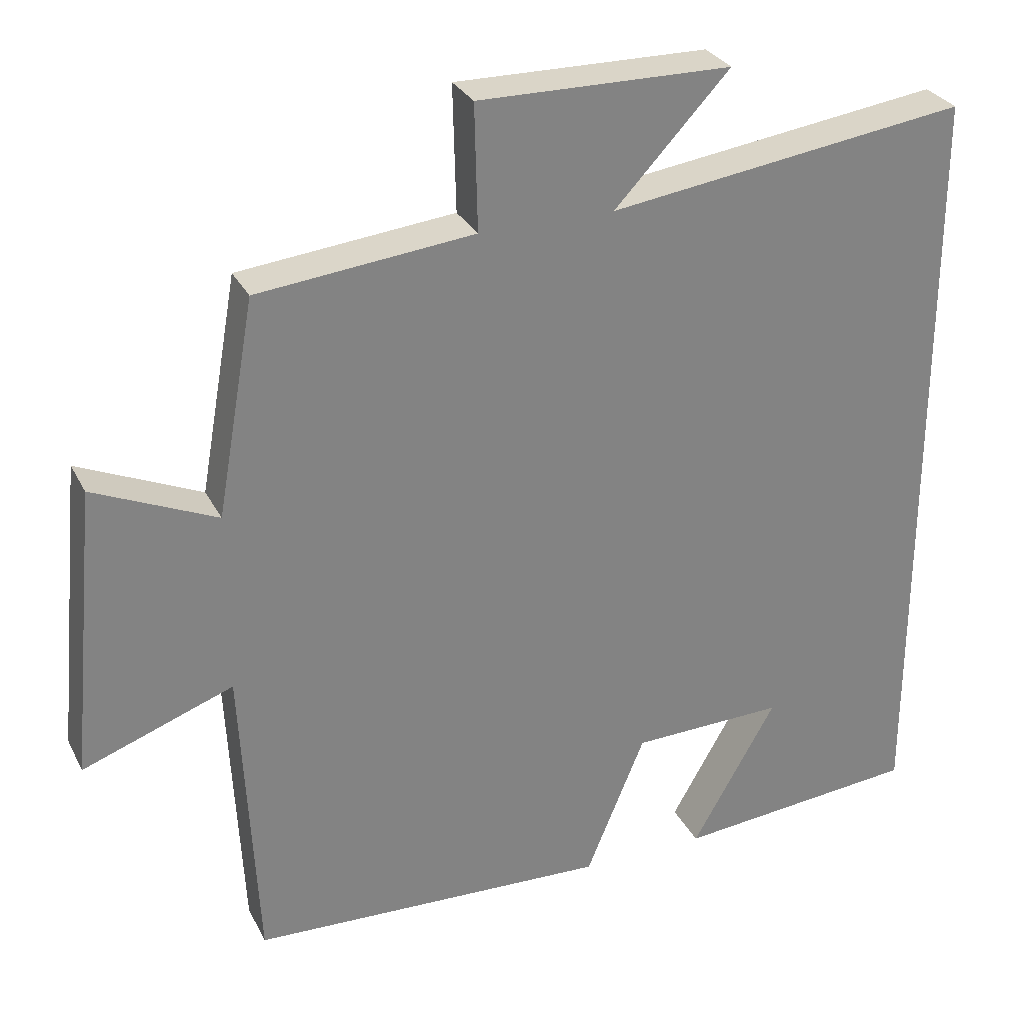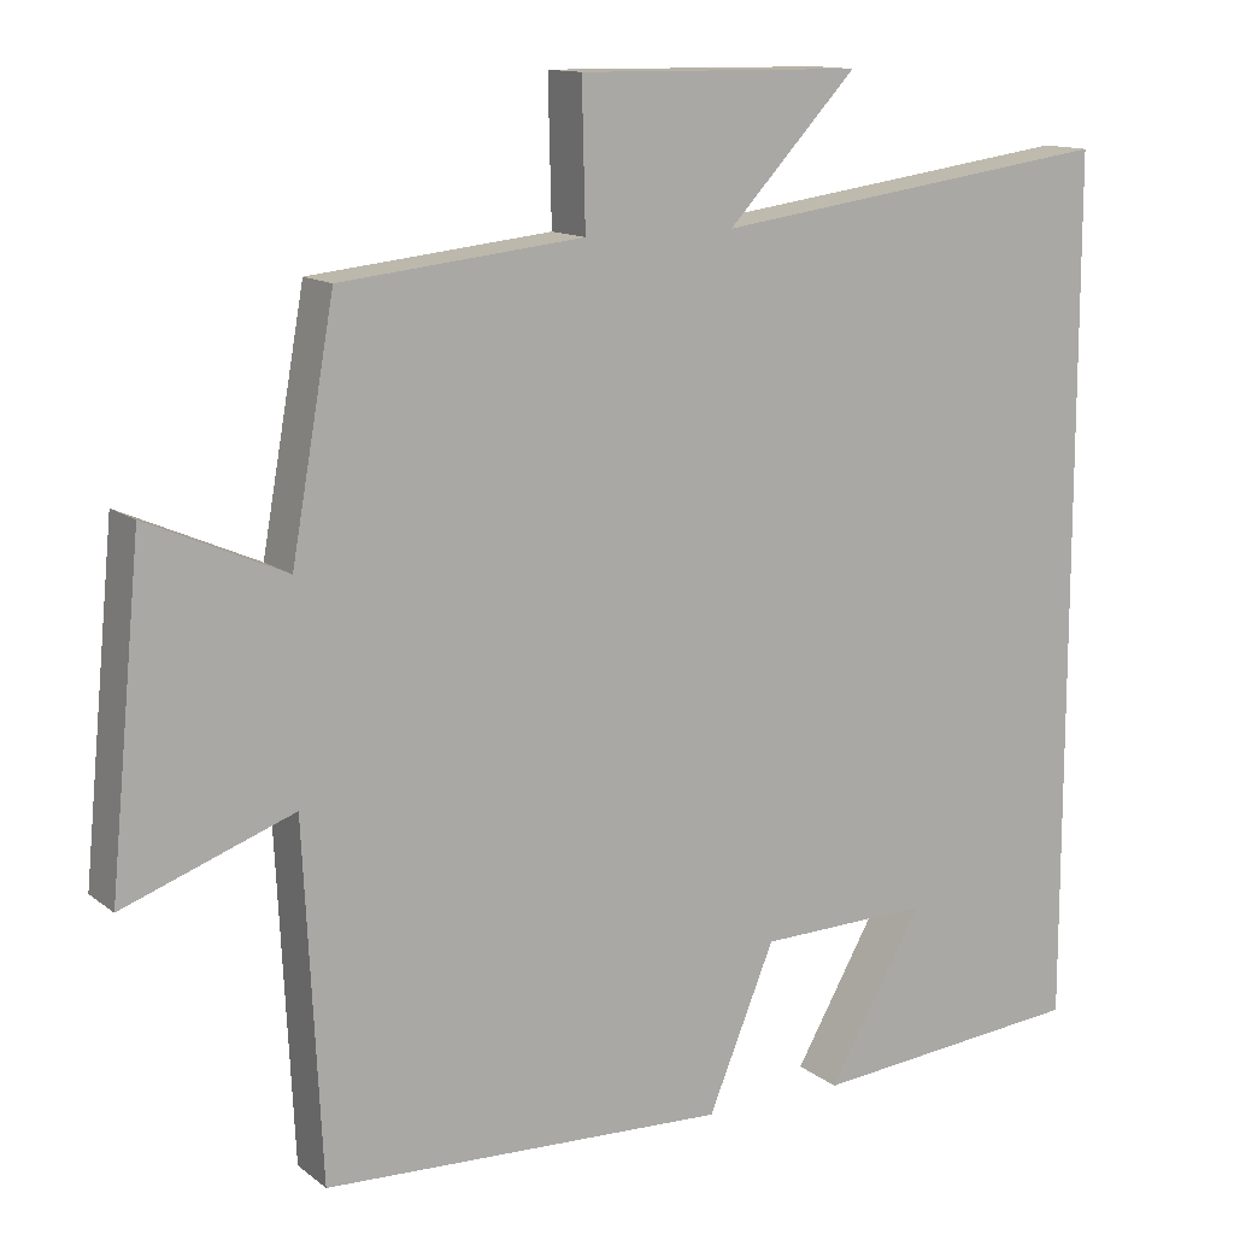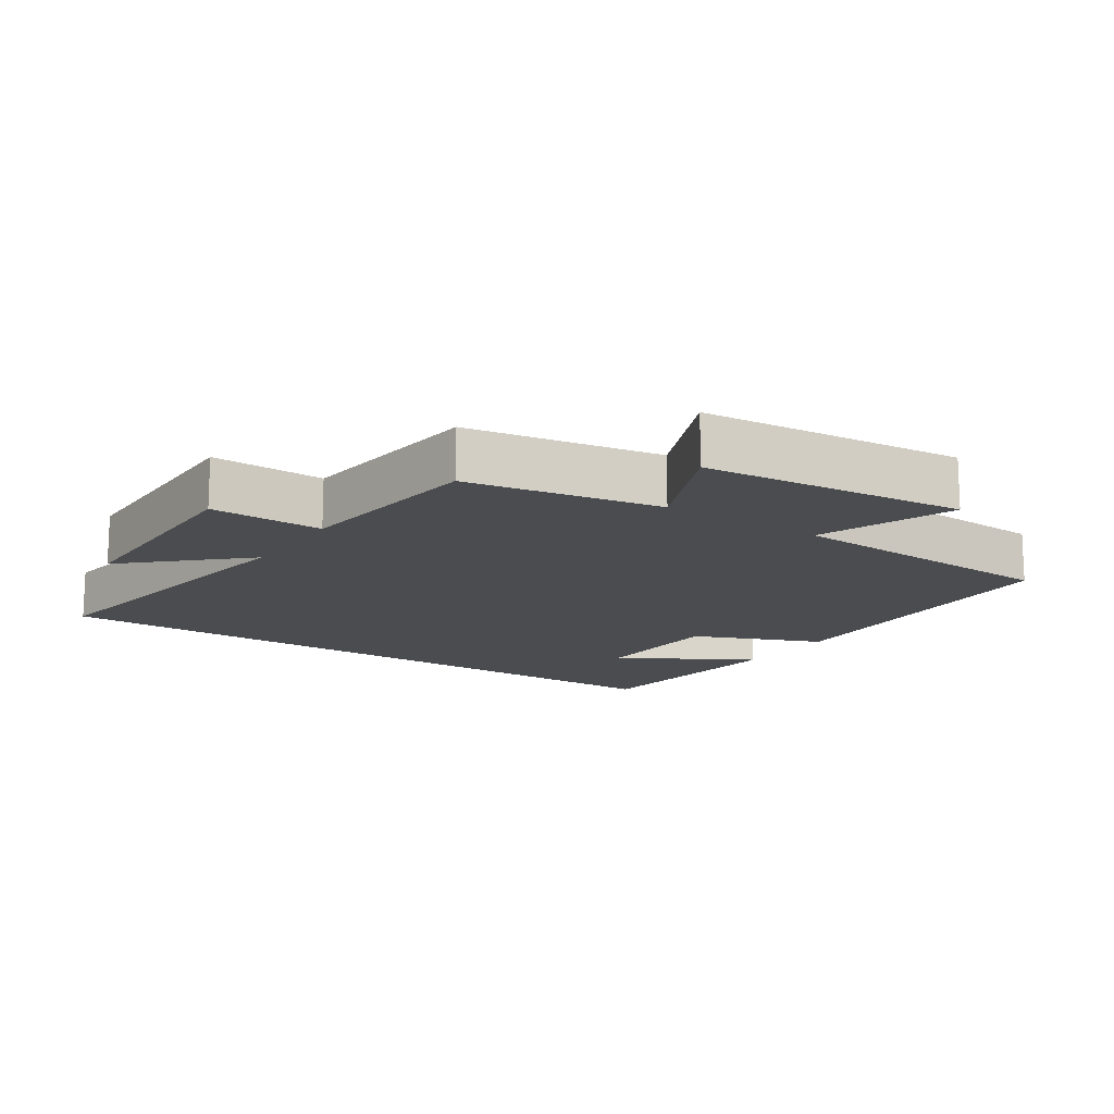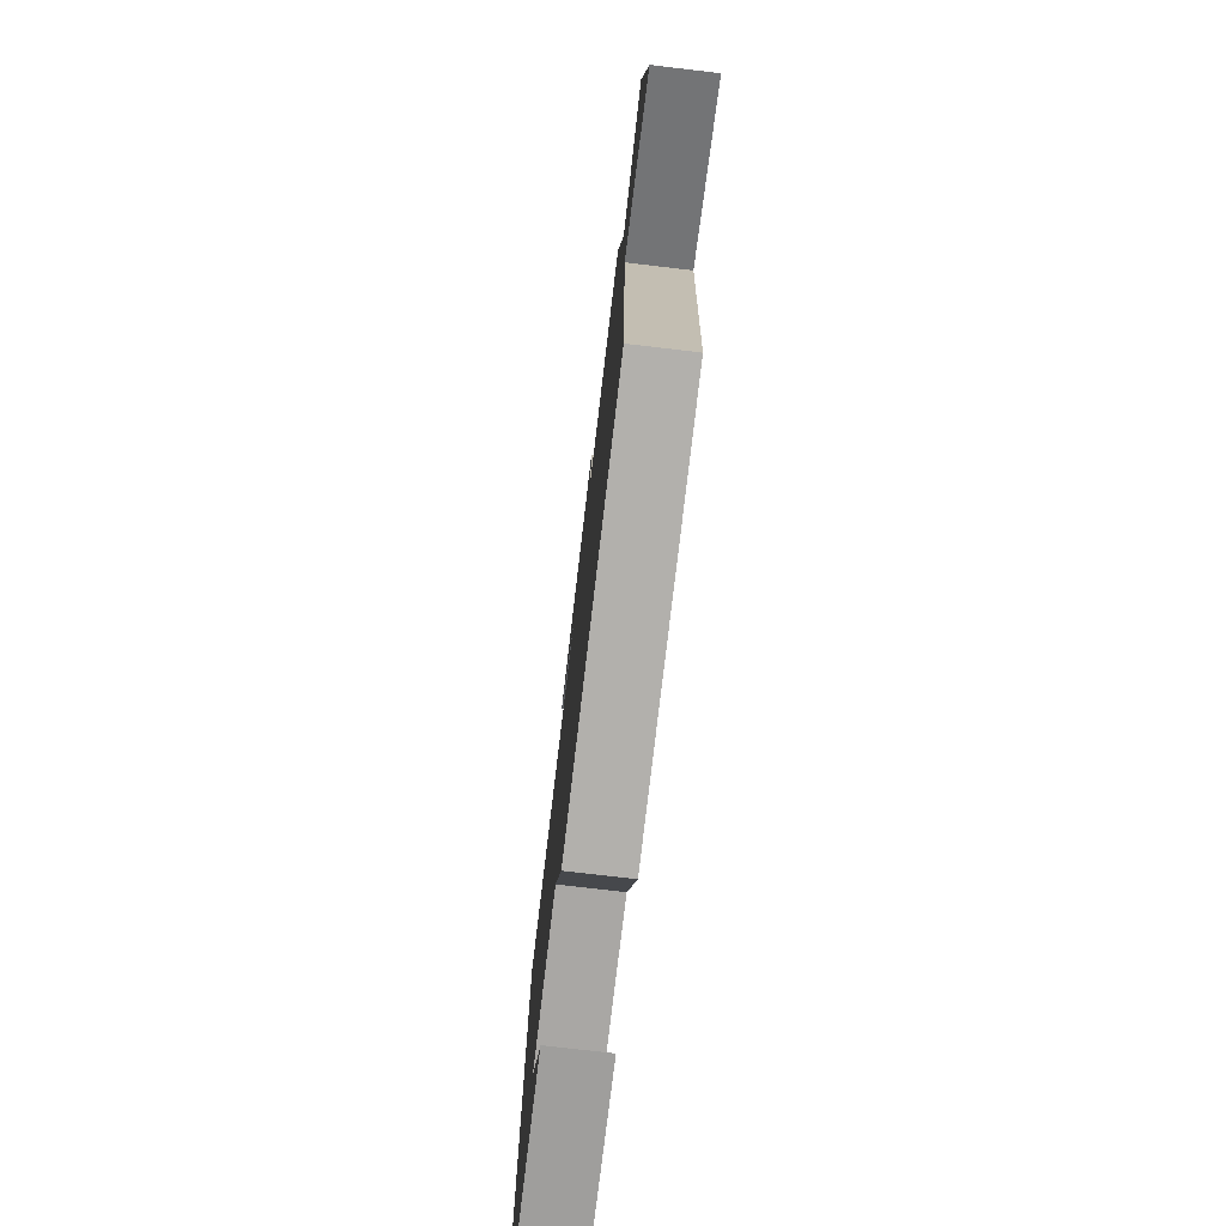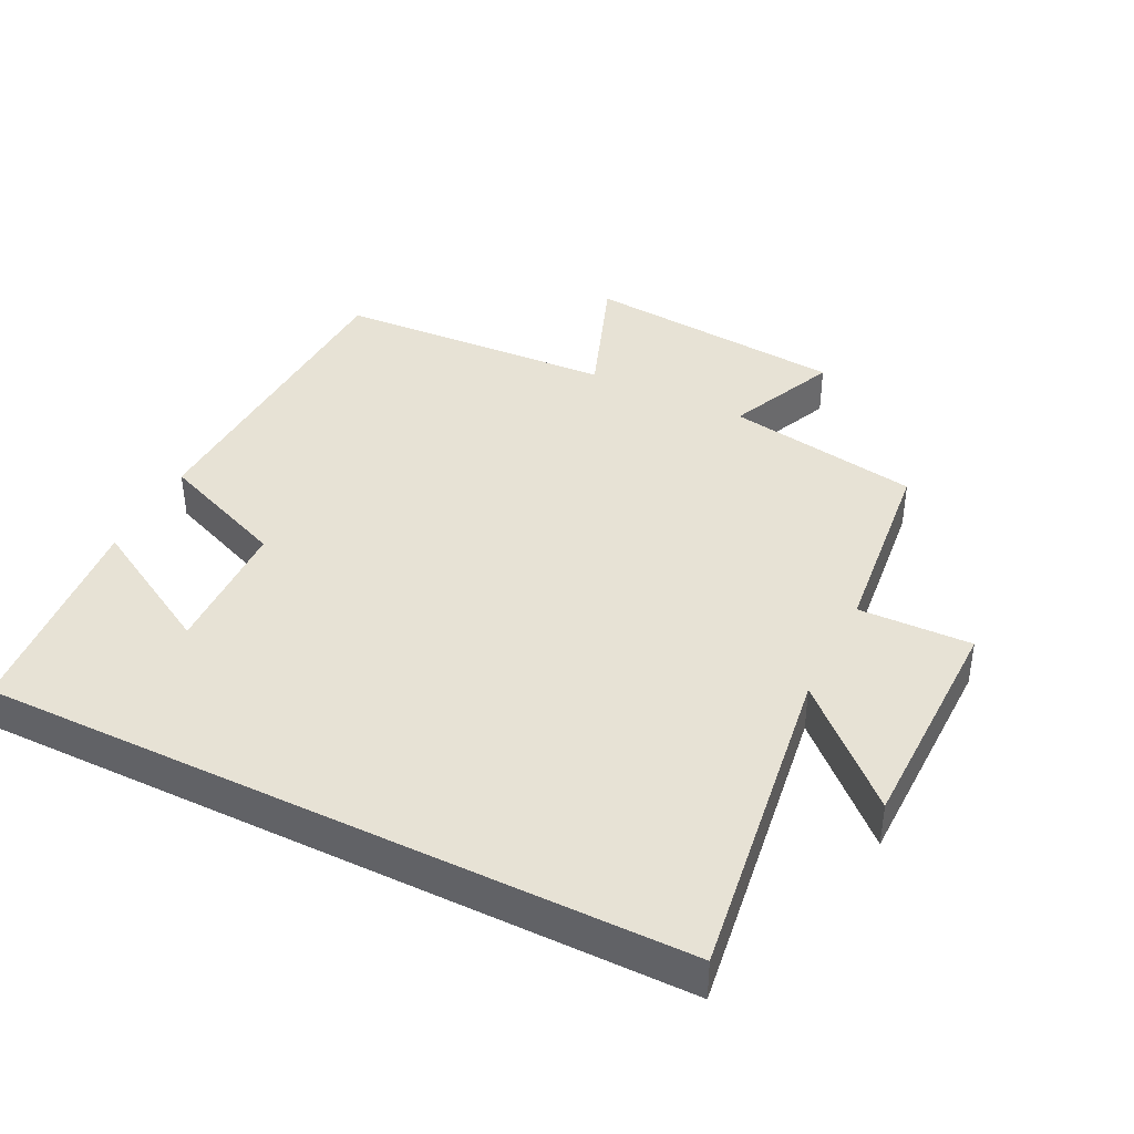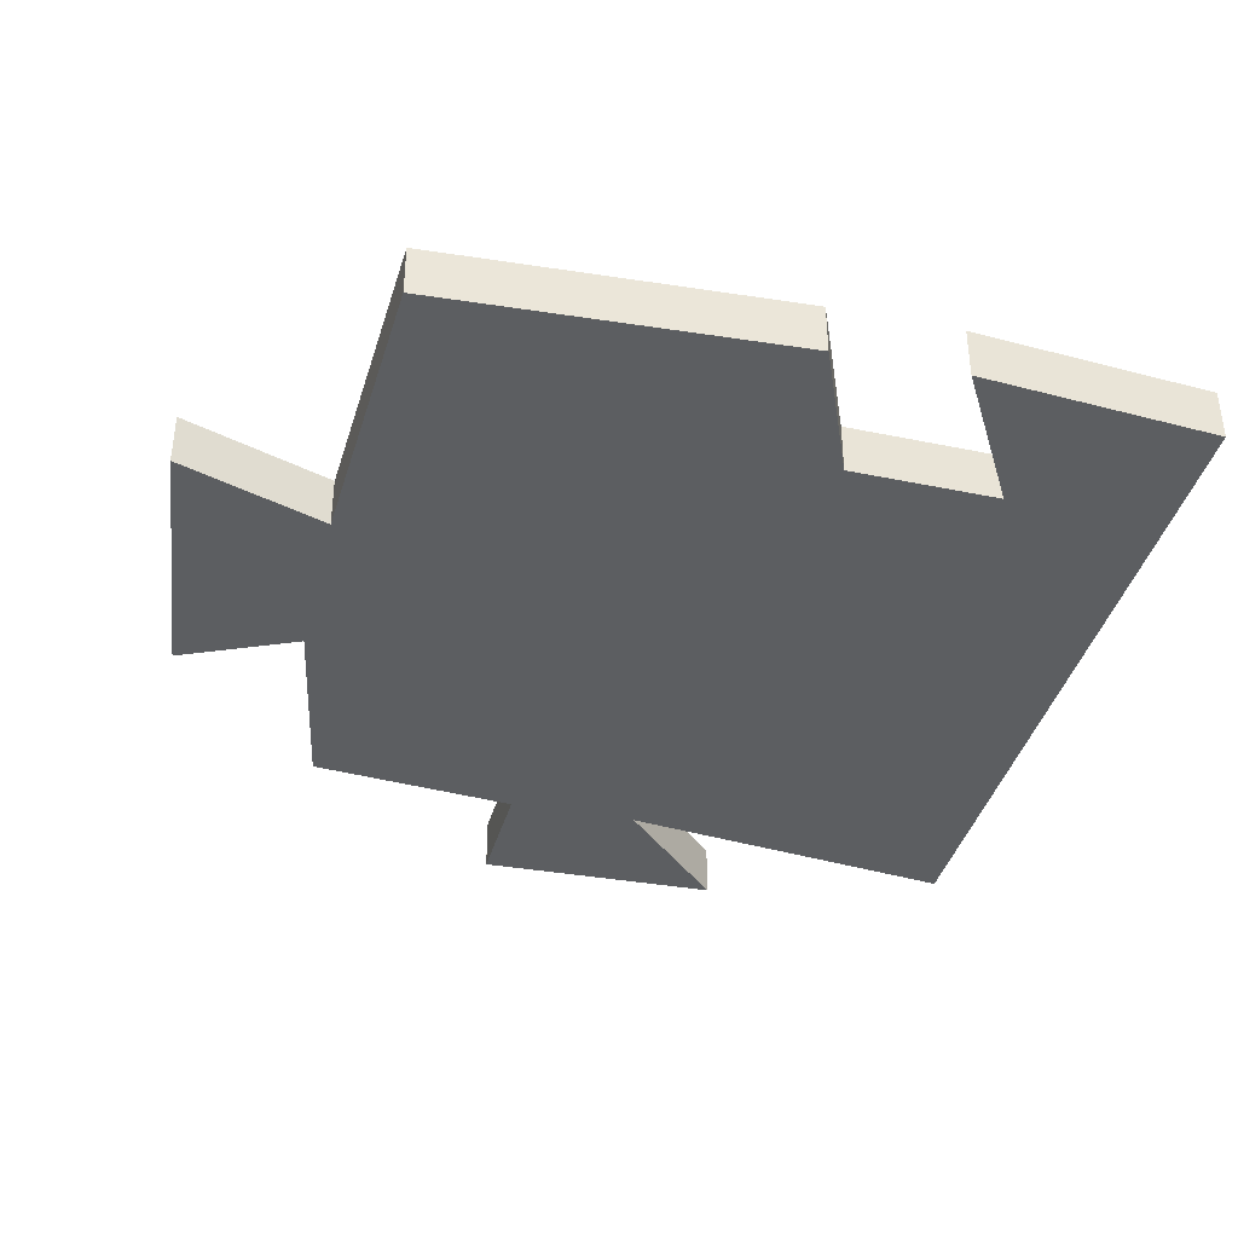
<metadata>
{"format":"obj","ext":"obj","renderer":"f3d","projection":"perspective","resolution":1024,"background":"white","views":[{"elev":29.4,"azim":157.2,"up":"+Z"},{"elev":12.8,"azim":149.0,"up":"+Z"},{"elev":-14.7,"azim":56.1,"up":"+Y"},{"elev":-76.4,"azim":83.3,"up":"+Z"},{"elev":40.3,"azim":-63.7,"up":"+Y"},{"elev":-37.3,"azim":166.6,"up":"+Y"}]}
</metadata>
<code>
v -0.5 0.07 0.567
v -0.02 0.07 0.5
v -0.174 0.07 0.664
v 0.164 0.07 0.668
v 0.16 0.07 0.5
v 0.449 0.07 0.469
v 0.5 0.07 0.181
v 0.664 0.07 0.253
v 0.702 0.07 -0.139
v 0.5 0.07 -0.065
v 0.479 0.07 -0.481
v -0.003 0.07 -0.5
v -0.082 0.07 -0.308
v -0.286 0.07 -0.302
v -0.173 0.07 -0.5
v -0.5 0.07 -0.469
v -0.5 0 0.567
v -0.02 0 0.5
v -0.174 0 0.664
v 0.164 0 0.668
v 0.16 0 0.5
v 0.449 0 0.469
v 0.5 0 0.181
v 0.664 0 0.253
v 0.702 0 -0.139
v 0.5 0 -0.065
v 0.479 0 -0.481
v -0.003 0 -0.5
v -0.082 0 -0.308
v -0.286 0 -0.302
v -0.173 0 -0.5
v -0.5 0 -0.469
f 14 15 16
f 14 16 1 2
f 13 14 2
f 10 11 12 13
f 10 13 2
f 7 8 9 10
f 5 6 7 10
f 5 10 2
f 2 3 4 5
f 32 31 30
f 18 17 32 30
f 18 30 29
f 29 28 27 26
f 18 29 26
f 26 25 24 23
f 26 23 22 21
f 18 26 21
f 21 20 19 18
f 1 17 18 2
f 2 18 19 3
f 3 19 20 4
f 4 20 21 5
f 5 21 22 6
f 6 22 23 7
f 7 23 24 8
f 8 24 25 9
f 9 25 26 10
f 10 26 27 11
f 11 27 28 12
f 12 28 29 13
f 13 29 30 14
f 14 30 31 15
f 15 31 32 16
f 16 32 17 1

</code>
